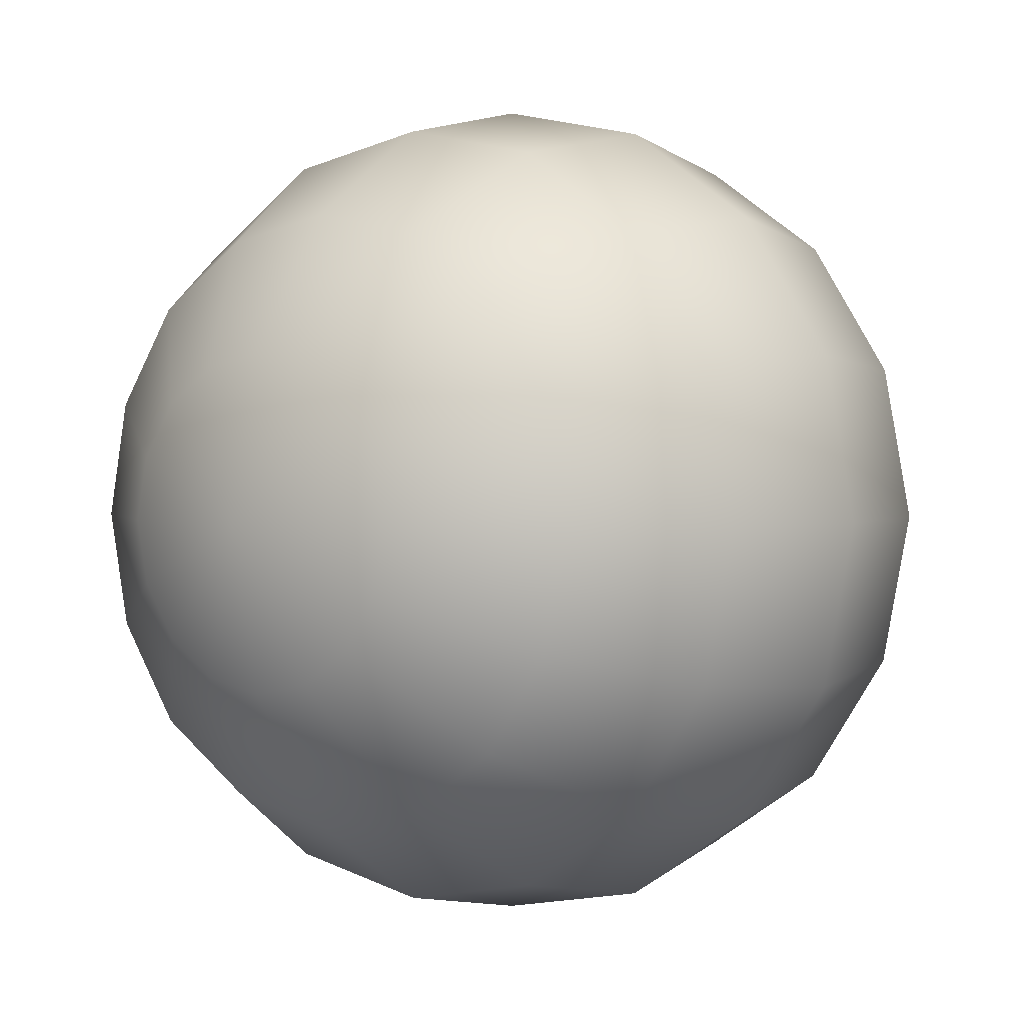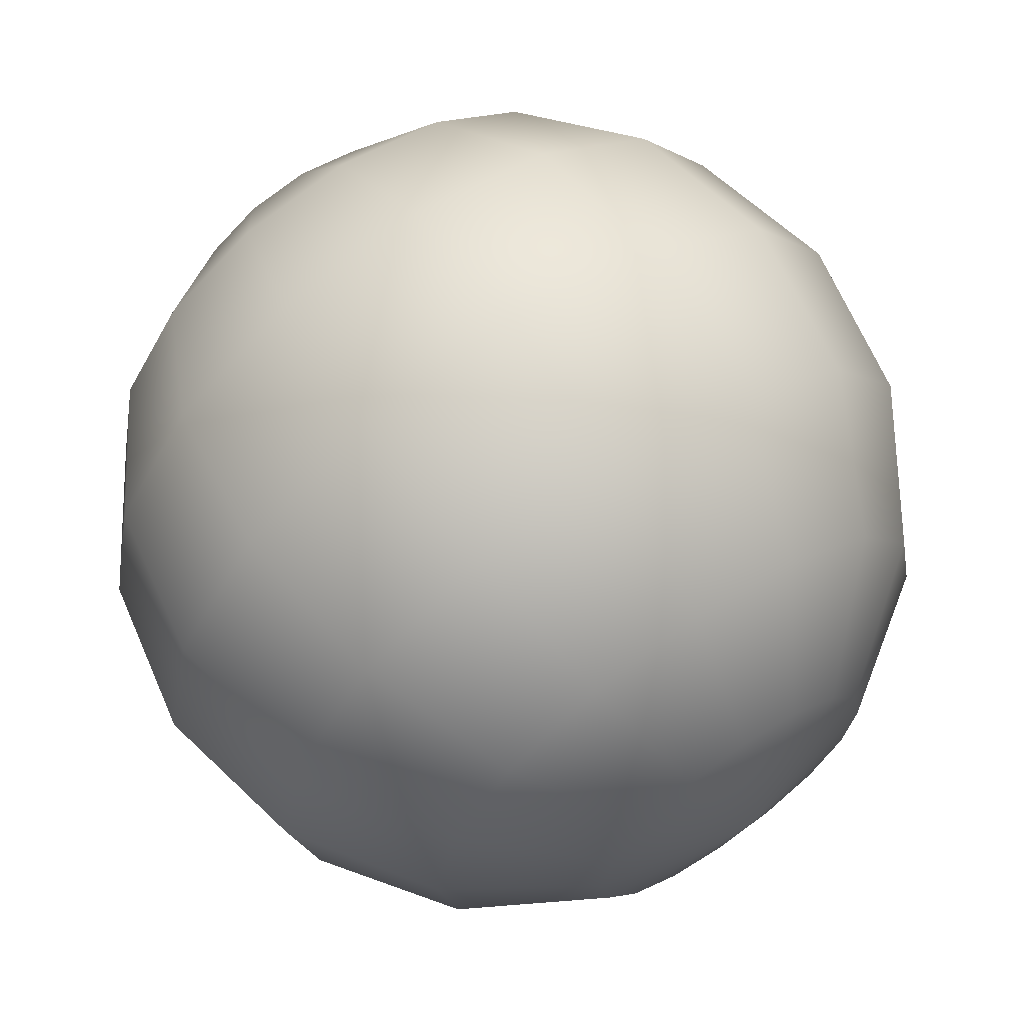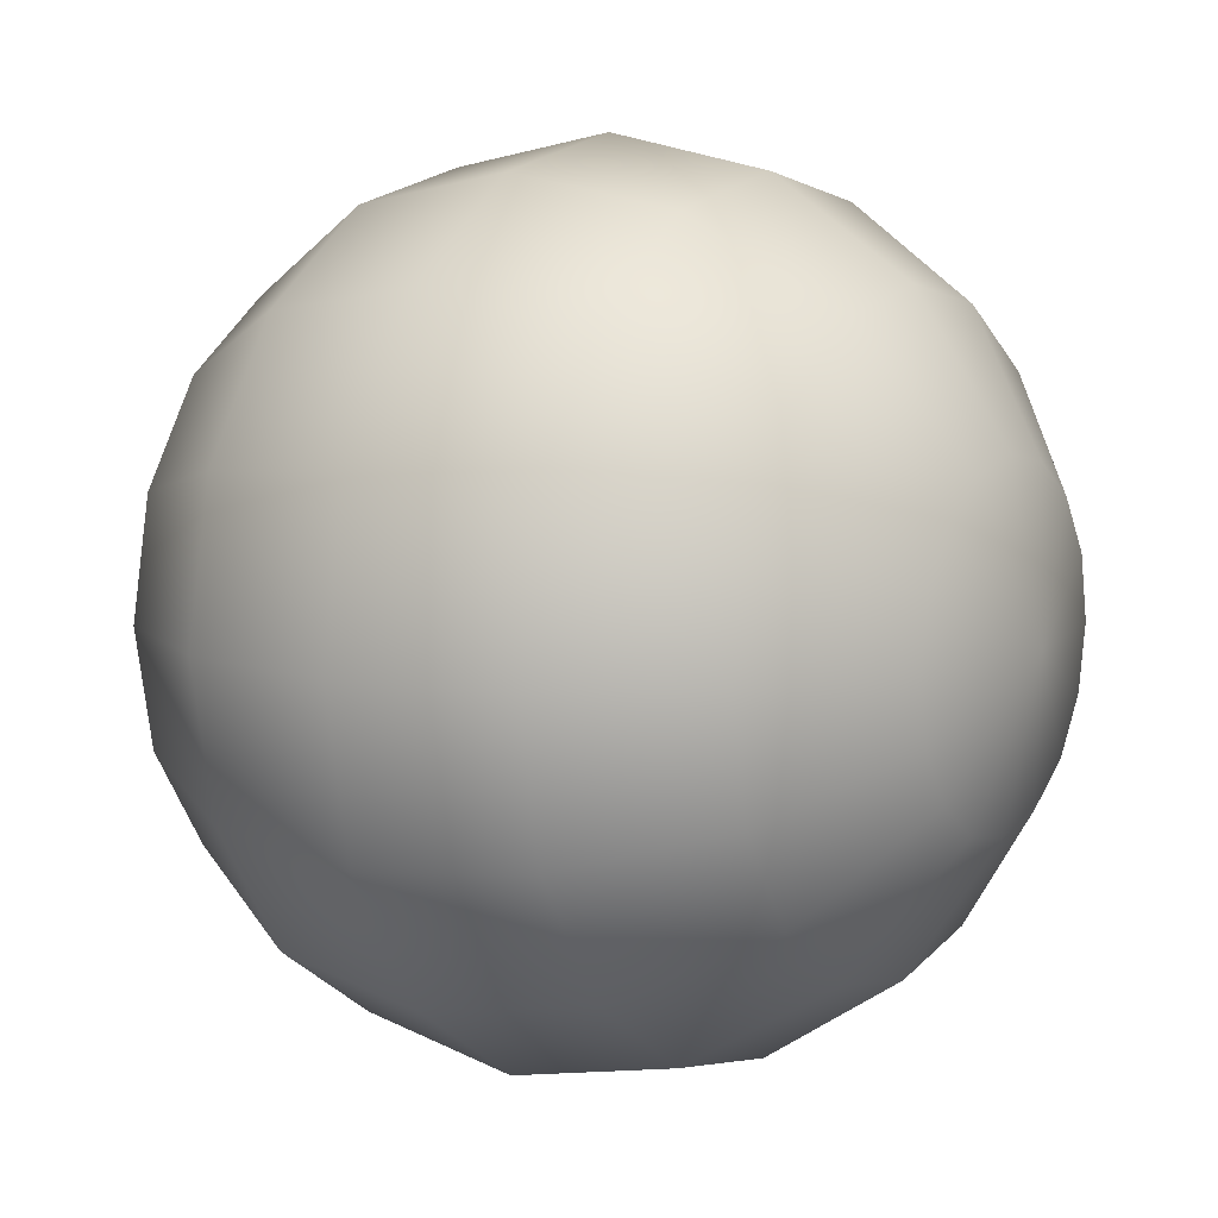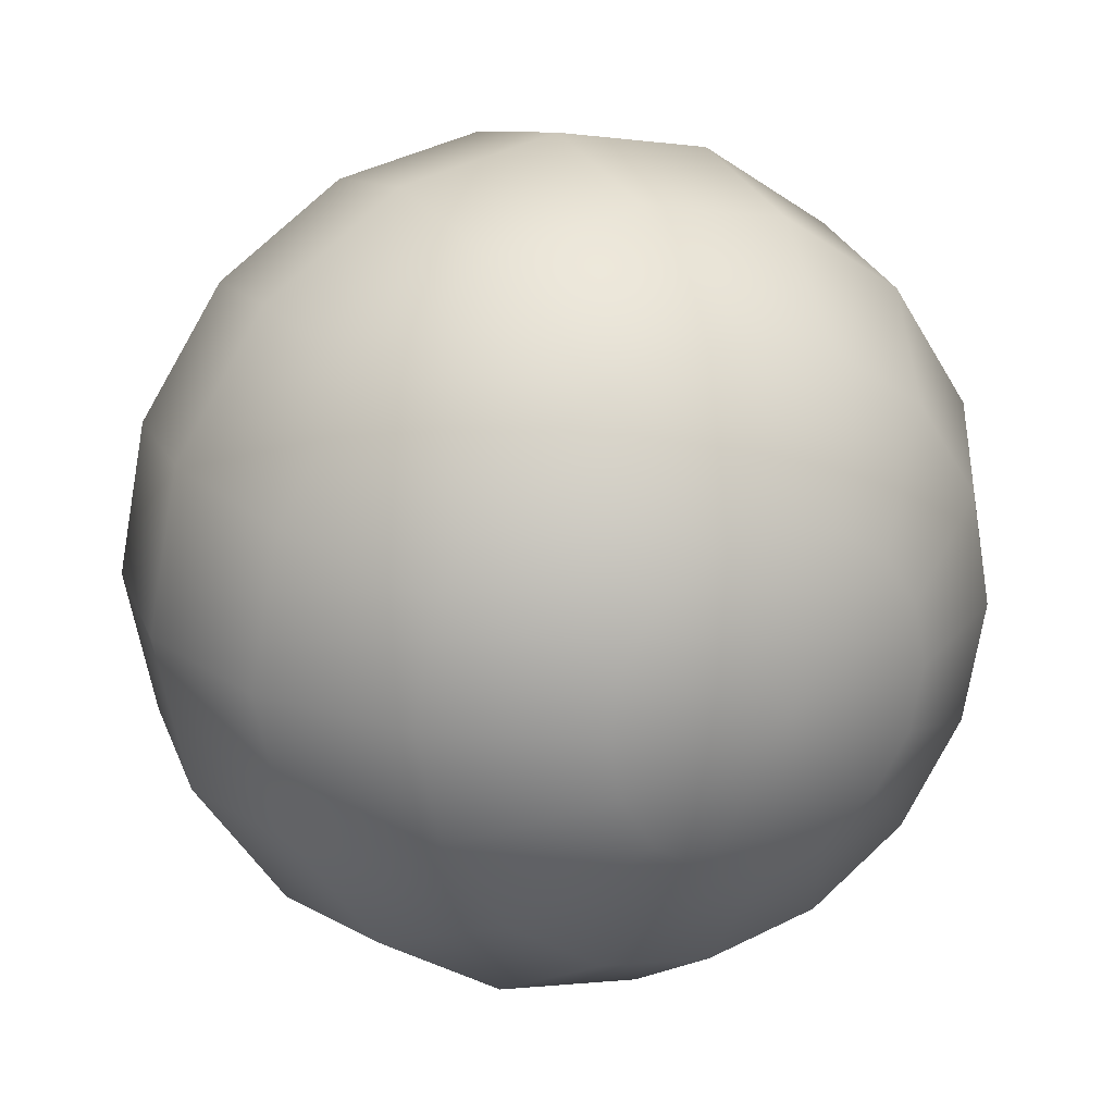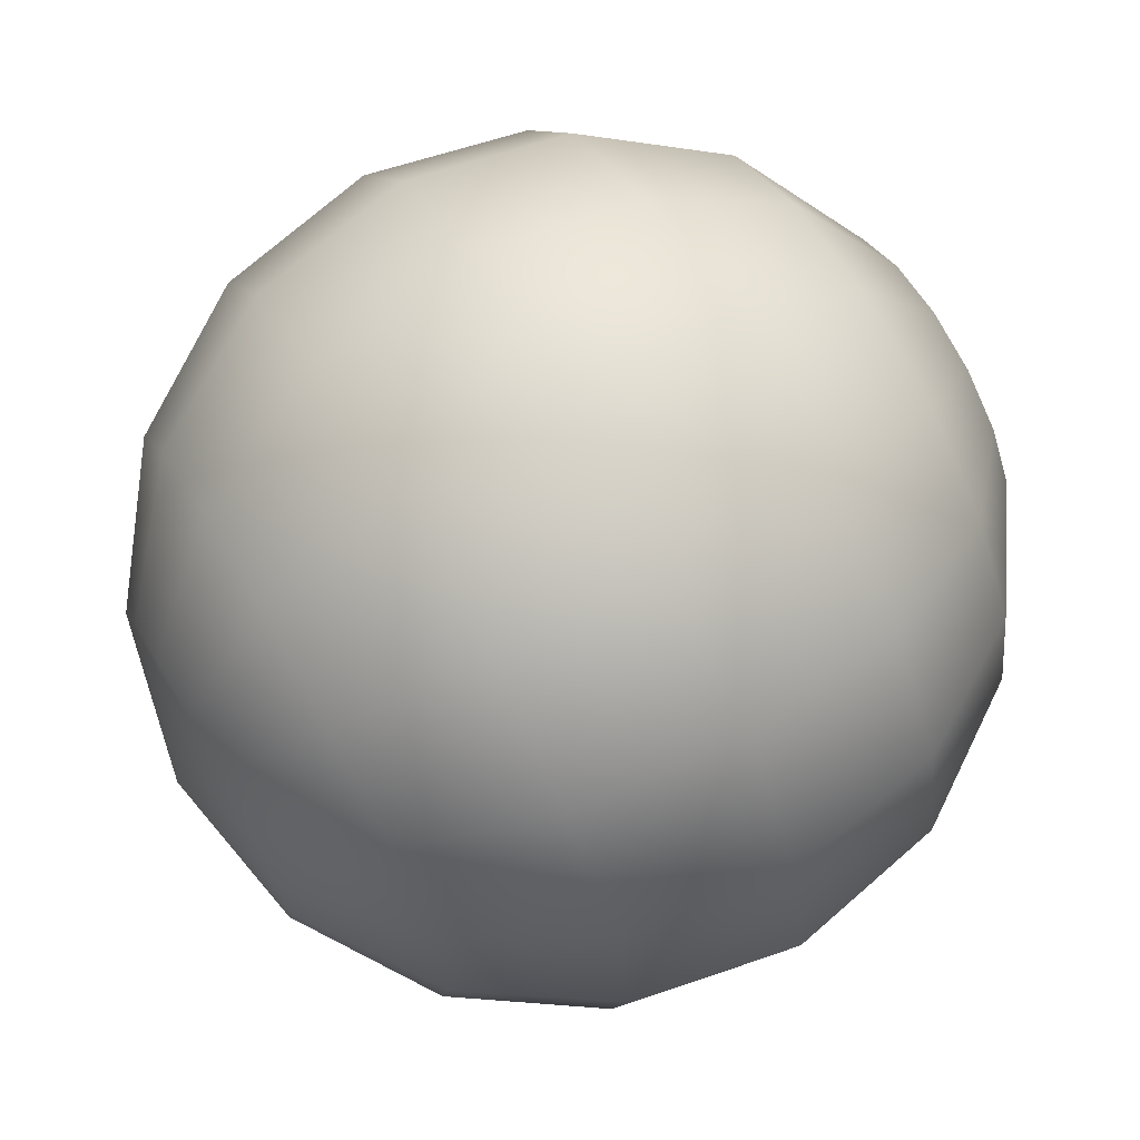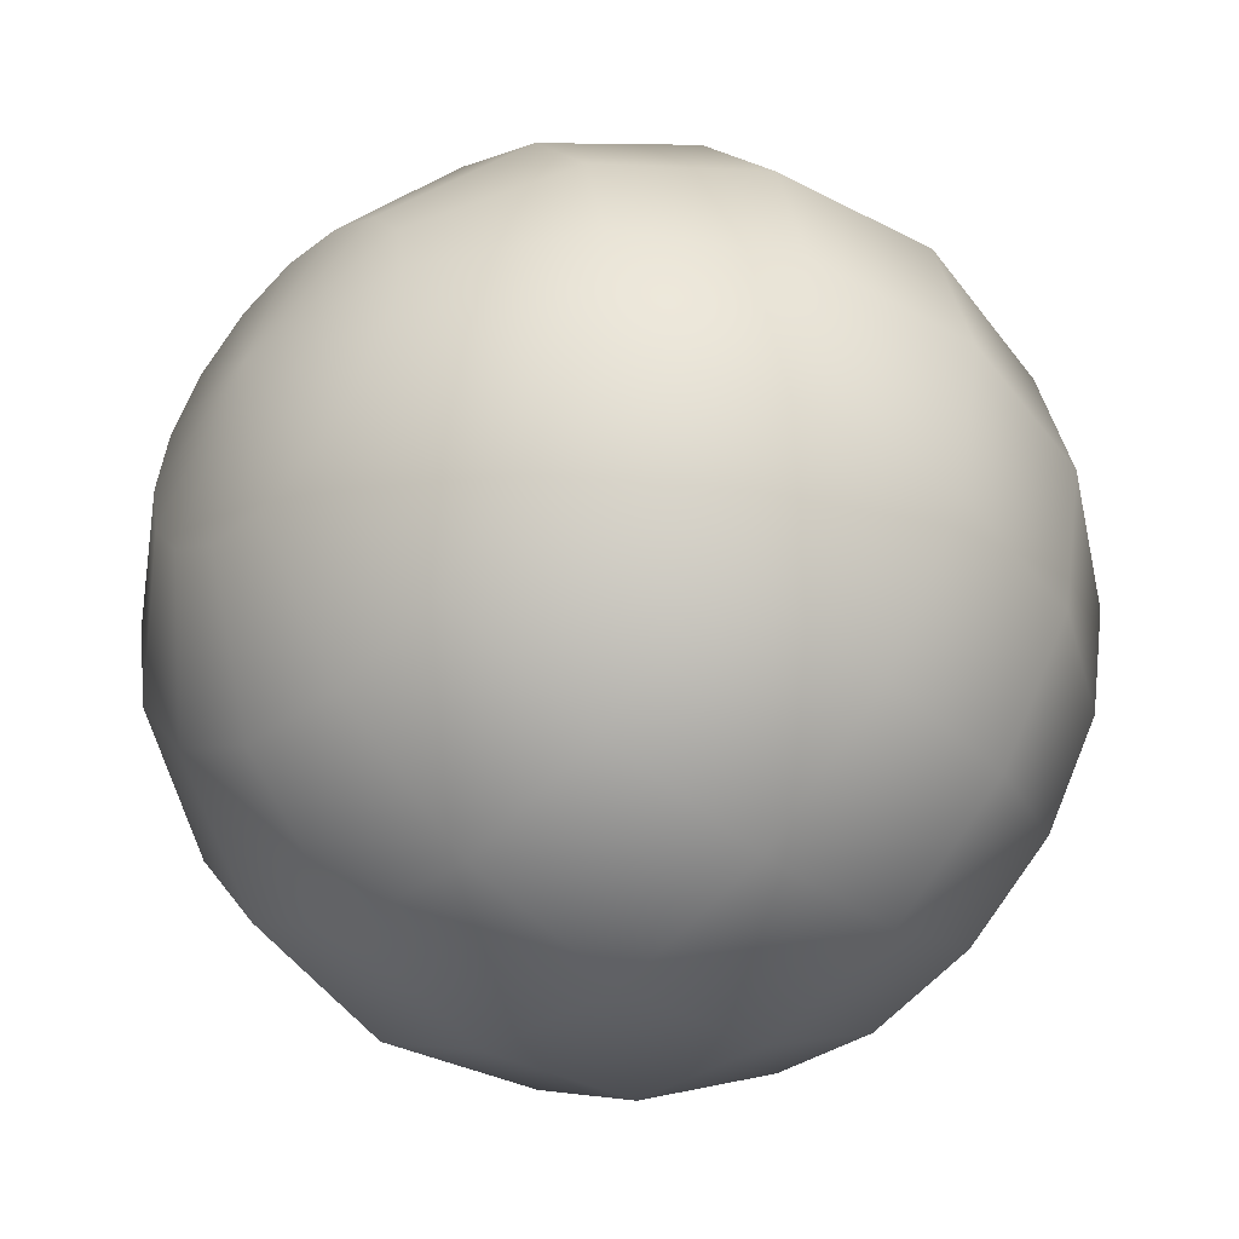
<metadata>
{"format":"obj","ext":"obj","renderer":"f3d","projection":"perspective","resolution":1024,"background":"white","views":[{"elev":2.3,"azim":-51.4,"up":"+Z"},{"elev":65.1,"azim":55.2,"up":"+Y"},{"elev":8.9,"azim":-148.0,"up":"+Y"},{"elev":21.5,"azim":-118.4,"up":"+Z"},{"elev":69.5,"azim":-30.0,"up":"+Z"},{"elev":-46.8,"azim":136.6,"up":"+Y"}]}
</metadata>
<code>
g mesh_sphere
v -0 0 -0.06972
v -0 0.02668 -0.06441
v -0.02668 0.02465 -0.05951
v -0.02668 -5.924e-18 -0.06441
v -0.0493 0.01886 -0.04554
v -0.02668 -0.02465 -0.05951
v -0 -0.02668 -0.06441
v -0.02668 -0.04554 -0.04554
v -0.0493 -0.03486 -0.03486
v -0 -0.0493 -0.0493
v -0 -0.06441 -0.02668
v -0.02668 -0.05951 -0.02465
v -0 -0.06972 1.039e-08
v -0.0493 -0.01886 -0.04554
v -0.0493 -1.095e-17 -0.0493
v -0.06441 -1.43e-17 -0.02668
v -0.06441 0.01021 -0.02465
v -0.06972 -1.548e-17 0
v -0.06441 -0.01021 -0.02465
v -0.06972 -1.548e-17 0
v -0.06441 -0.01886 -0.01886
v -0.06972 -1.548e-17 0
v -0.06441 -0.02465 -0.01021
v -0.06972 -1.548e-17 0
v -0.0493 -0.04554 -0.01886
v -0.02668 -0.06441 9.537e-09
v -0.06441 -0.02668 4.768e-09
v -0.06972 -1.548e-17 0
v -0.0493 -0.0493 9.537e-09
v -0.02668 -0.05951 0.02465
v -0 -0.06441 0.02668
v -0.0493 -0.04554 0.01886
v -0.02668 -0.04554 0.04554
v -0 -0.0493 0.0493
v -0 -0.02668 0.06441
v -0.06441 -0.02465 0.01021
v -0.06972 -1.548e-17 0
v -0.0493 -0.03486 0.03486
v -0.02668 -0.02465 0.05951
v -0 2.493e-08 0.06972
v -0.06441 -0.01886 0.01886
v -0.06972 -1.548e-17 0
v -0.0493 -0.01886 0.04554
v -0.02668 2.303e-08 0.06441
v -0.06441 -0.01021 0.02465
v -0.06972 -1.548e-17 0
v -0.06441 9.541e-09 0.02668
v -0.06972 -1.548e-17 0
v -0.0493 1.763e-08 0.0493
v -0.02668 0.02465 0.05951
v -0 0.02668 0.06441
v -0.06441 0.01021 0.02465
v -0.06972 -1.548e-17 0
v -0.0493 0.01886 0.04554
v -0.02668 0.04554 0.04554
v -0 0.0493 0.0493
v -0 0.06441 0.02668
v -0.0493 0.03486 0.03486
v -0.02668 0.05951 0.02465
v -0 0.06972 -3.532e-08
v -0.06441 0.01886 0.01886
v -0.06972 -1.548e-17 0
v -0.0493 0.04554 0.01886
v -0.02668 0.06441 -3.338e-08
v -0.06441 0.02465 0.01021
v -0.06972 -1.548e-17 0
v -0.0493 0.0493 -2.384e-08
v -0.02668 0.05951 -0.02465
v -0 0.06441 -0.02668
v -0.06441 0.02668 -1.431e-08
v -0.06972 -1.548e-17 0
v -0.0493 0.04554 -0.01886
v -0.0493 0.03486 -0.03486
v -0.02668 0.04554 -0.04554
v -0 0.0493 -0.0493
v -0 0.02668 -0.06441
v -0.02668 0.02465 -0.05951
v -0.0493 0.01886 -0.04554
v -0.06441 0.01021 -0.02465
v -0.06441 0.02465 -0.01021
v -0.06972 -1.548e-17 0
v -0.06441 0.01886 -0.01886
v -0.06972 -1.548e-17 0
v -0.06972 -1.548e-17 0
v -0 0 -0.06972
v 0.02668 0.02465 -0.05951
v -0 0.02668 -0.06441
v 0.02668 5.924e-18 -0.06441
v 0.0493 0.01886 -0.04554
v 0.02668 -0.02465 -0.05951
v -0 -0.02668 -0.06441
v 0.0493 1.095e-17 -0.0493
v 0.06441 0.01021 -0.02465
v 0.02668 -0.04554 -0.04554
v -0 -0.0493 -0.0493
v -0 -0.06441 -0.02668
v 0.0493 -0.01886 -0.04554
v 0.06441 1.43e-17 -0.02668
v 0.06972 1.548e-17 0
v 0.06441 -0.01021 -0.02465
v 0.06972 1.548e-17 0
v 0.02668 -0.05951 -0.02465
v -0 -0.06972 1.039e-08
v 0.0493 -0.03486 -0.03486
v 0.06441 -0.01886 -0.01886
v 0.06972 1.548e-17 0
v 0.0493 -0.04554 -0.01886
v 0.02668 -0.06441 9.537e-09
v 0.06441 -0.02465 -0.01021
v 0.06972 1.548e-17 0
v 0.06441 -0.02668 4.768e-09
v 0.06972 1.548e-17 0
v 0.02668 -0.05951 0.02465
v -0 -0.06441 0.02668
v 0.0493 -0.0493 9.537e-09
v 0.0493 -0.04554 0.01886
v 0.02668 -0.04554 0.04554
v -0 -0.0493 0.0493
v -0 -0.02668 0.06441
v 0.06441 -0.02465 0.01021
v 0.06972 1.548e-17 0
v 0.0493 -0.03486 0.03486
v 0.02668 -0.02465 0.05951
v -0 2.493e-08 0.06972
v 0.06441 -0.01886 0.01886
v 0.06972 1.548e-17 0
v 0.0493 -0.01886 0.04554
v 0.02668 2.303e-08 0.06441
v 0.06441 -0.01021 0.02465
v 0.06972 1.548e-17 0
v 0.06441 9.541e-09 0.02668
v 0.06972 1.548e-17 0
v 0.02668 0.02465 0.05951
v -0 0.02668 0.06441
v 0.0493 1.763e-08 0.0493
v 0.0493 0.01886 0.04554
v 0.02668 0.04554 0.04554
v -0 0.0493 0.0493
v -0 0.06441 0.02668
v 0.0493 0.03486 0.03486
v 0.02668 0.05951 0.02465
v -0 0.06972 -3.532e-08
v 0.06441 0.01021 0.02465
v 0.06972 1.548e-17 0
v 0.06441 0.01886 0.01886
v 0.06972 1.548e-17 0
v 0.06441 0.02465 0.01021
v 0.06972 1.548e-17 0
v 0.0493 0.04554 0.01886
v 0.02668 0.06441 -3.338e-08
v 0.0493 0.0493 -2.384e-08
v 0.02668 0.05951 -0.02465
v -0 0.06441 -0.02668
v 0.06441 0.02668 -1.431e-08
v 0.06972 1.548e-17 0
v 0.0493 0.04554 -0.01886
v 0.0493 0.03486 -0.03486
v 0.02668 0.04554 -0.04554
v -0 0.0493 -0.0493
v -0 0.02668 -0.06441
v 0.02668 0.02465 -0.05951
v 0.0493 0.01886 -0.04554
v 0.06441 0.01021 -0.02465
v 0.06441 0.02465 -0.01021
v 0.06972 1.548e-17 0
v 0.06441 0.01886 -0.01886
v 0.06972 1.548e-17 0
v 0.06972 1.548e-17 0
g mesh_sphere_0
f 3 2 1
f 1 4 3
f 5 3 4
f 4 1 6
f 6 1 7
f 6 7 8
f 9 6 8
f 8 7 10
f 8 10 11
f 11 12 8
f 9 8 12
f 12 11 13
f 14 4 6
f 6 9 14
f 4 15 5
f 15 4 14
f 5 15 16
f 16 15 14
f 5 16 17
f 16 18 17
f 14 19 16
f 19 14 9
f 19 20 16
f 9 21 19
f 21 22 19
f 23 21 9
f 23 24 21
f 12 25 9
f 25 23 9
f 25 12 26
f 13 26 12
f 23 25 27
f 27 28 23
f 26 29 25
f 27 25 29
f 26 13 30
f 30 13 31
f 29 26 32
f 27 29 32
f 32 26 30
f 30 31 33
f 33 31 34
f 33 34 35
f 32 36 27
f 36 37 27
f 30 38 32
f 38 30 33
f 36 32 38
f 35 39 33
f 38 33 39
f 39 35 40
f 38 41 36
f 41 42 36
f 39 43 38
f 41 38 43
f 40 44 39
f 43 39 44
f 43 45 41
f 45 46 41
f 47 45 43
f 47 48 45
f 49 47 43
f 44 49 43
f 44 40 50
f 50 40 51
f 52 47 49
f 52 53 47
f 49 44 54
f 54 44 50
f 52 49 54
f 50 51 55
f 55 51 56
f 55 56 57
f 50 58 54
f 52 54 58
f 58 50 55
f 57 59 55
f 58 55 59
f 59 57 60
f 58 61 52
f 61 62 52
f 59 63 58
f 61 58 63
f 60 64 59
f 63 59 64
f 63 65 61
f 65 66 61
f 65 63 67
f 64 67 63
f 68 64 60
f 60 69 68
f 67 70 65
f 70 71 65
f 72 67 64
f 64 68 72
f 73 72 68
f 74 68 69
f 74 73 68
f 69 75 74
f 74 75 76
f 76 77 74
f 73 74 77
f 77 78 73
f 79 73 78
f 80 70 67
f 67 72 80
f 80 72 73
f 80 81 70
f 82 73 79
f 73 82 80
f 79 83 82
f 82 84 80
f 87 86 85
f 85 86 88
f 86 89 88
f 85 88 90
f 90 91 85
f 88 89 92
f 89 93 92
f 91 90 94
f 94 95 91
f 95 94 96
f 97 90 88
f 88 92 97
f 92 93 98
f 93 99 98
f 92 98 100
f 100 97 92
f 98 101 100
f 96 94 102
f 96 102 103
f 104 94 90
f 90 97 104
f 104 102 94
f 97 100 105
f 105 104 97
f 100 106 105
f 102 104 107
f 107 104 105
f 103 102 108
f 102 107 108
f 105 109 107
f 105 110 109
f 107 109 111
f 109 112 111
f 103 108 113
f 113 114 103
f 108 107 115
f 111 115 107
f 108 115 116
f 115 111 116
f 116 113 108
f 114 113 117
f 117 118 114
f 118 117 119
f 116 111 120
f 111 121 120
f 113 116 122
f 122 117 113
f 116 120 122
f 119 117 123
f 122 123 117
f 119 123 124
f 120 125 122
f 120 126 125
f 123 122 127
f 127 122 125
f 124 123 128
f 123 127 128
f 125 129 127
f 125 130 129
f 127 129 131
f 129 132 131
f 124 128 133
f 133 134 124
f 128 127 135
f 131 135 127
f 128 135 136
f 131 136 135
f 136 133 128
f 134 133 137
f 137 138 134
f 139 138 137
f 140 137 133
f 133 136 140
f 137 141 139
f 141 137 140
f 142 139 141
f 131 143 136
f 131 144 143
f 136 143 145
f 145 140 136
f 143 146 145
f 140 145 147
f 145 148 147
f 140 149 141
f 147 149 140
f 141 150 142
f 150 141 149
f 151 149 147
f 149 151 150
f 142 150 152
f 152 153 142
f 147 154 151
f 147 155 154
f 150 151 156
f 156 151 154
f 156 152 150
f 152 156 157
f 153 152 158
f 157 158 152
f 158 159 153
f 159 158 160
f 160 158 161
f 157 161 158
f 161 157 162
f 163 162 157
f 154 164 156
f 164 157 156
f 154 165 164
f 157 166 163
f 164 166 157
f 166 167 163
f 164 168 166

</code>
